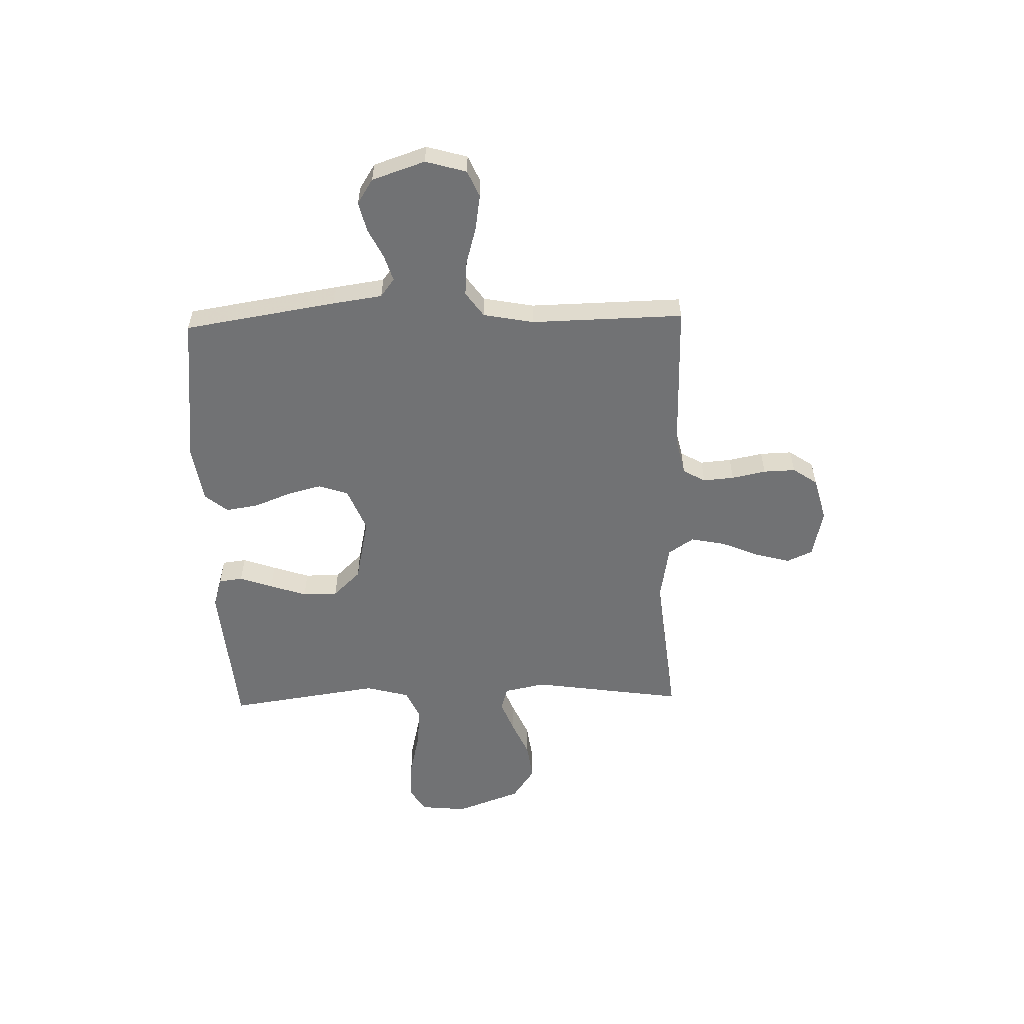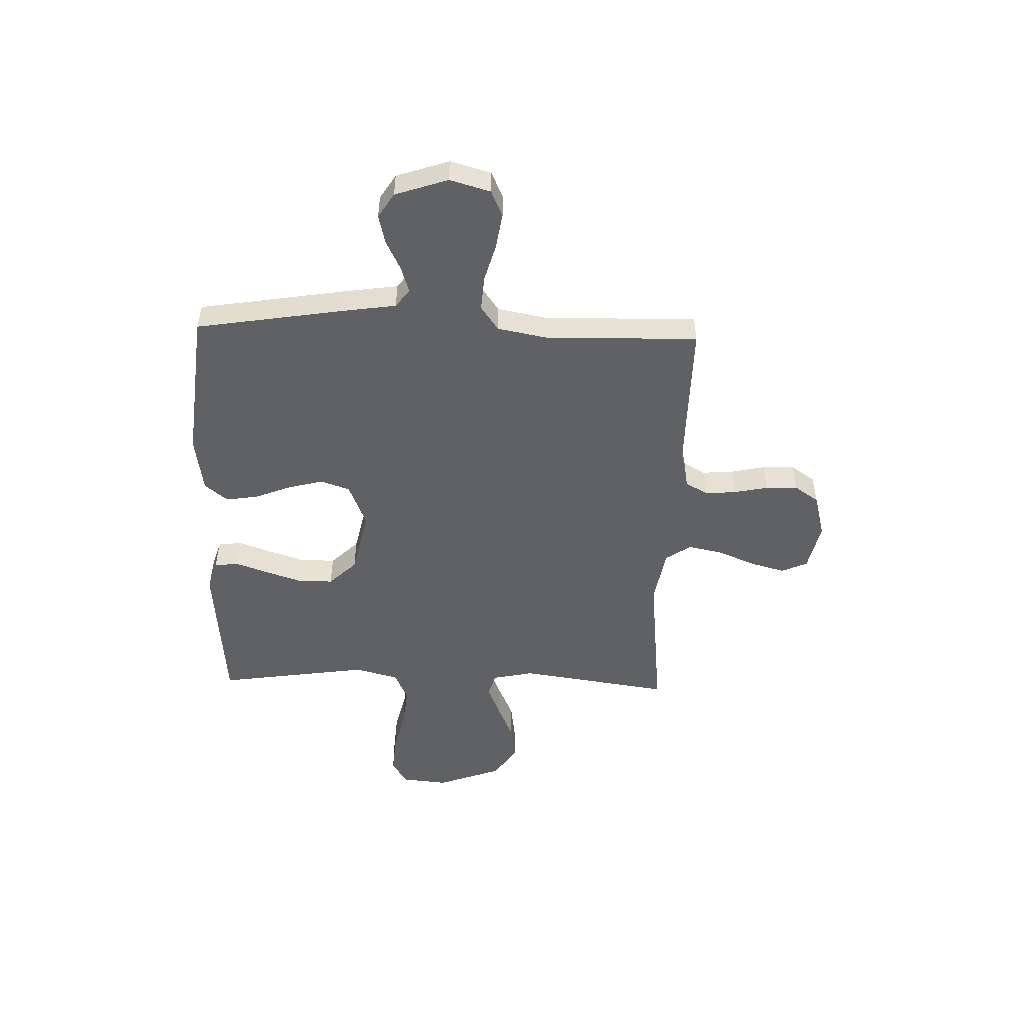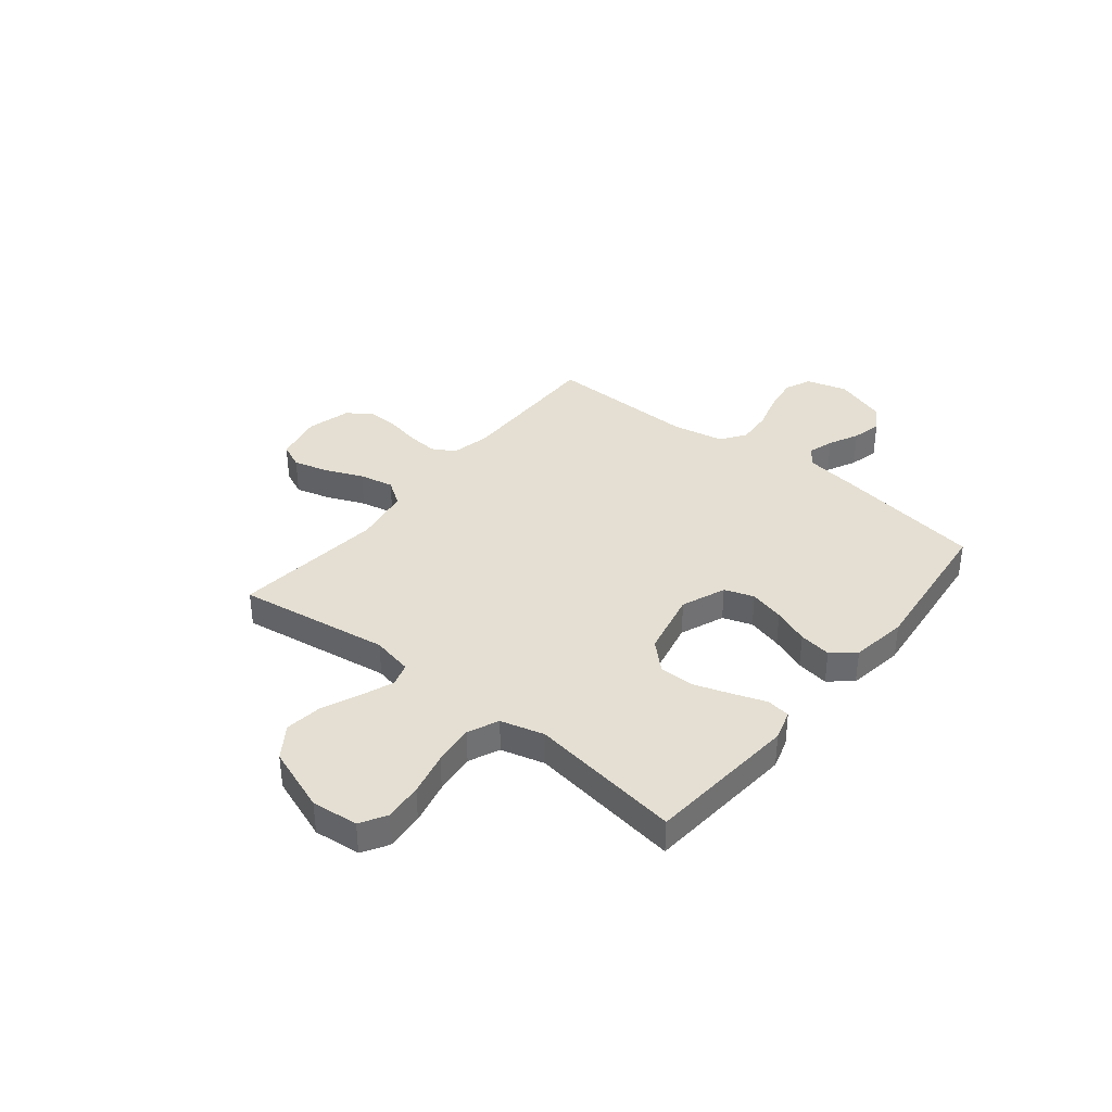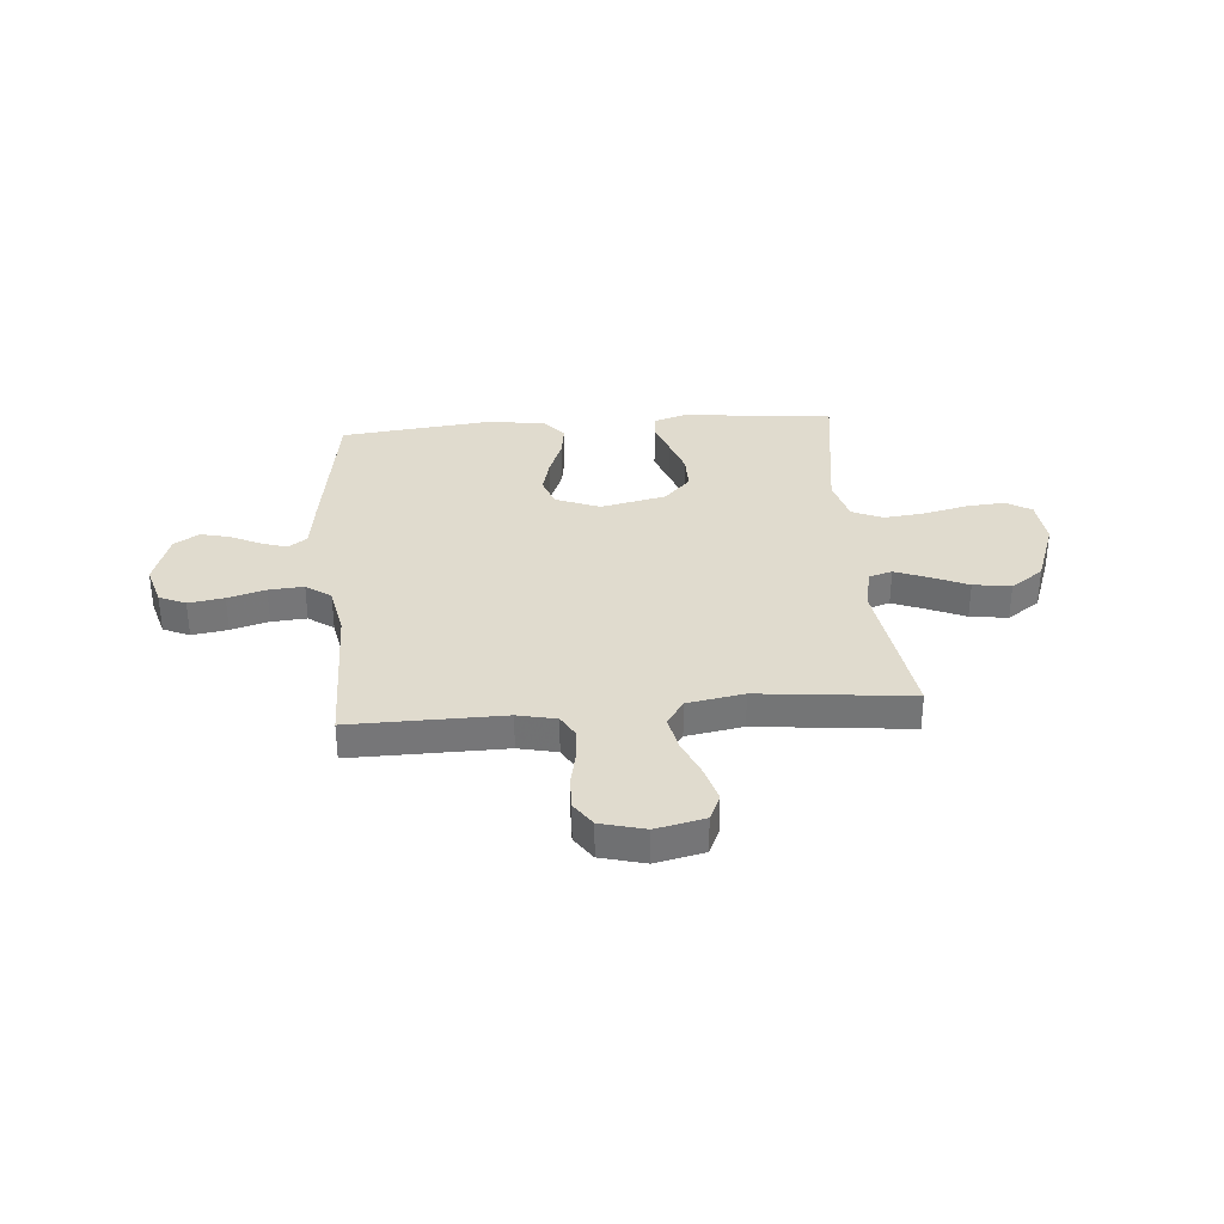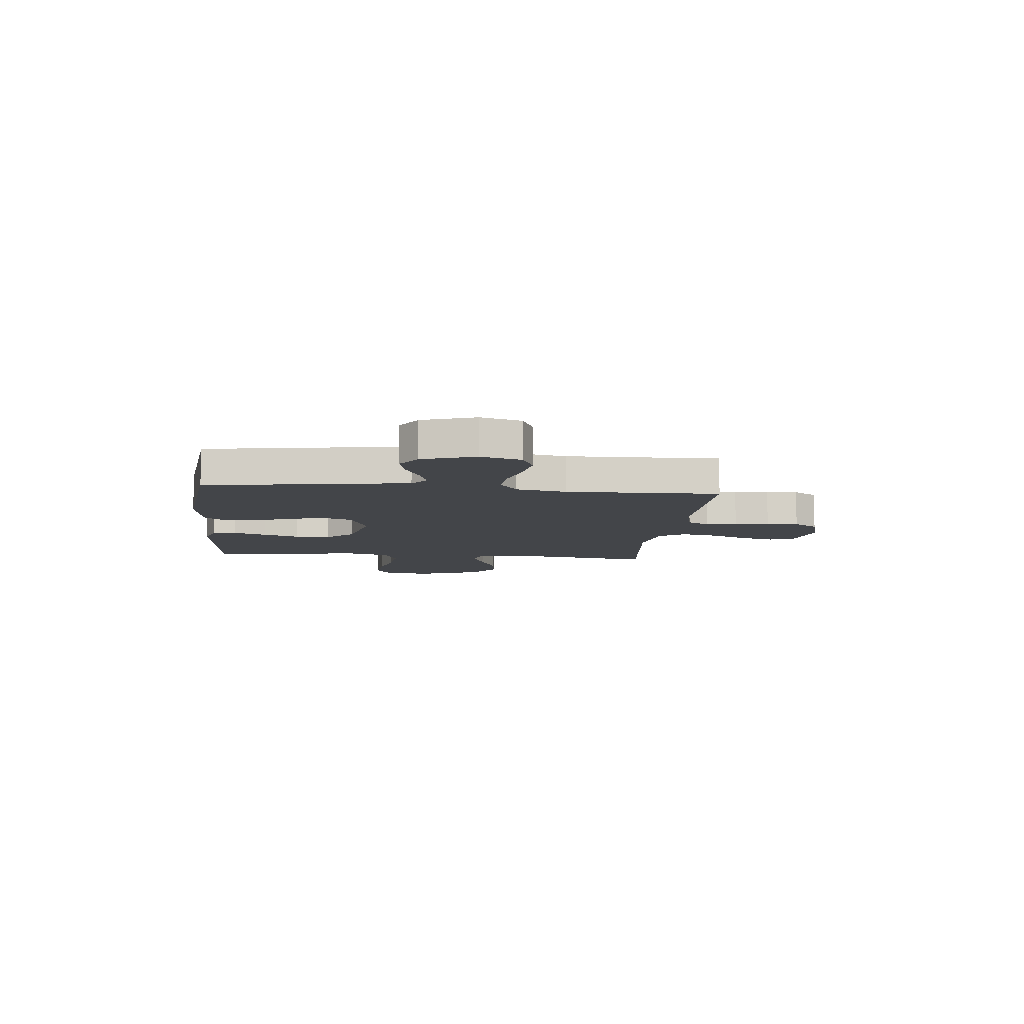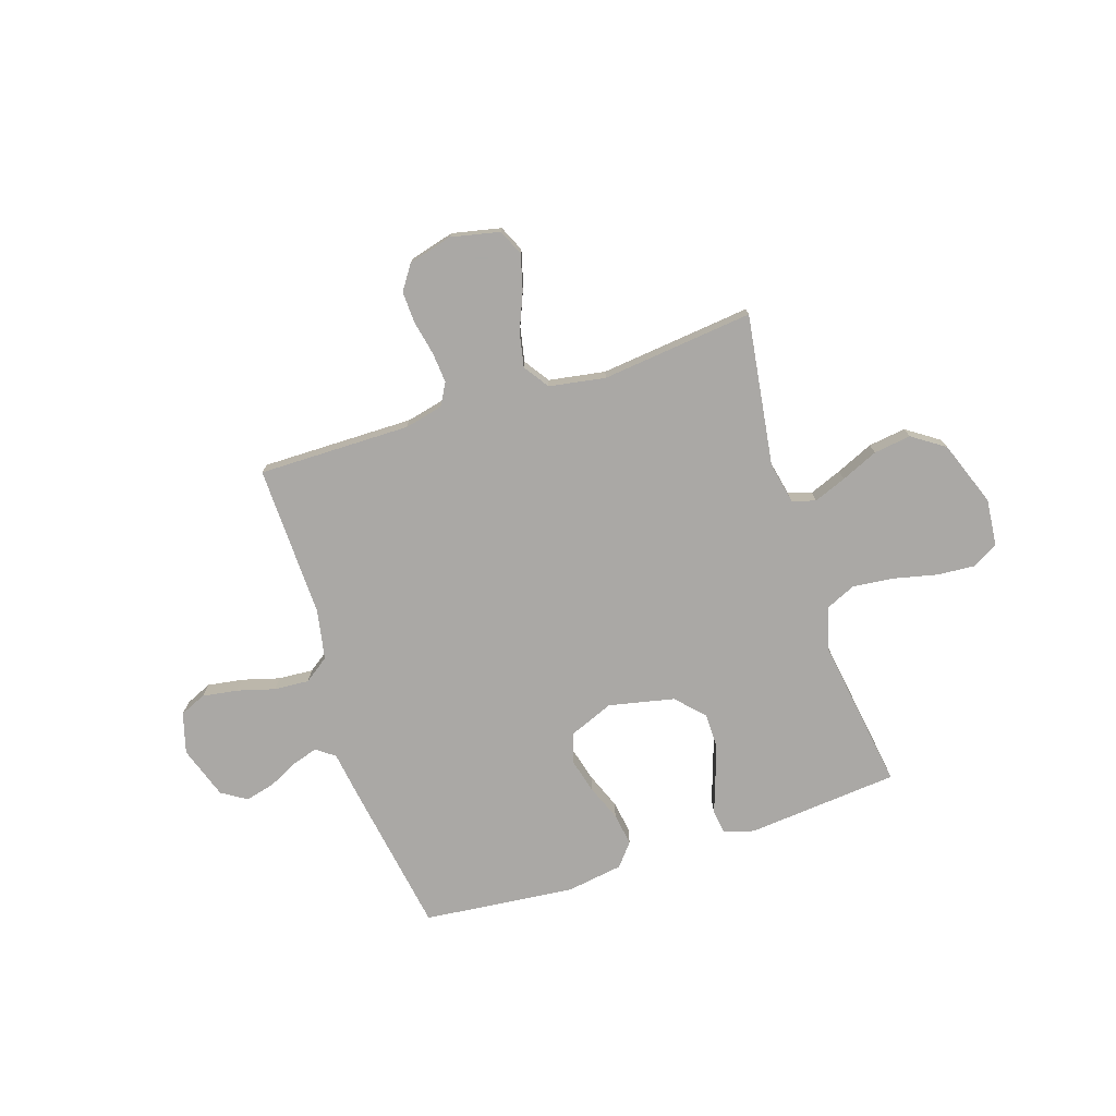
<metadata>
{"format":"obj","ext":"obj","renderer":"f3d","projection":"perspective","resolution":1024,"background":"white","views":[{"elev":-55.5,"azim":-88.4,"up":"+Y"},{"elev":-49.8,"azim":-91.7,"up":"+Y"},{"elev":37.0,"azim":128.7,"up":"+Y"},{"elev":33.5,"azim":-4.8,"up":"+Y"},{"elev":-8.8,"azim":-95.8,"up":"+Y"},{"elev":-75.1,"azim":18.2,"up":"+Y"}]}
</metadata>
<code>
v 0.5 0.07 -0.5
v 0.2 0.07 -0.526
v 0.14 0.07 -0.508
v 0.134 0.07 -0.461
v 0.157 0.07 -0.396
v 0.181 0.07 -0.324
v 0.181 0.07 -0.255
v 0.129 0.07 -0.201
v 0 0.07 -0.173
v -0.087 0.07 -0.208
v -0.107 0.07 -0.266
v -0.089 0.07 -0.335
v -0.061 0.07 -0.406
v -0.051 0.07 -0.47
v -0.088 0.07 -0.515
v -0.2 0.07 -0.532
v -0.5 0.07 -0.5
v -0.548 0.07 -0.2
v -0.562 0.07 -0.103
v -0.598 0.07 -0.076
v -0.649 0.07 -0.092
v -0.708 0.07 -0.121
v -0.766 0.07 -0.135
v -0.815 0.07 -0.104
v -0.85 0.07 0
v -0.827 0.07 0.08
v -0.775 0.07 0.103
v -0.705 0.07 0.092
v -0.631 0.07 0.071
v -0.562 0.07 0.066
v -0.513 0.07 0.101
v -0.494 0.07 0.2
v -0.5 0.07 0.5
v -0.2 0.07 0.497
v -0.124 0.07 0.514
v -0.099 0.07 0.558
v -0.104 0.07 0.619
v -0.118 0.07 0.686
v -0.12 0.07 0.749
v -0.087 0.07 0.797
v 0 0.07 0.82
v 0.096 0.07 0.799
v 0.119 0.07 0.748
v 0.1 0.07 0.679
v 0.069 0.07 0.605
v 0.055 0.07 0.537
v 0.089 0.07 0.487
v 0.2 0.07 0.468
v 0.5 0.07 0.5
v 0.456 0.07 0.2
v 0.473 0.07 0.119
v 0.519 0.07 0.105
v 0.583 0.07 0.13
v 0.656 0.07 0.162
v 0.73 0.07 0.172
v 0.794 0.07 0.128
v 0.841 0.07 0
v 0.832 0.07 -0.092
v 0.782 0.07 -0.122
v 0.706 0.07 -0.116
v 0.62 0.07 -0.096
v 0.539 0.07 -0.087
v 0.479 0.07 -0.114
v 0.456 0.07 -0.2
v 0.5 0 -0.5
v 0.2 0 -0.526
v 0.14 0 -0.508
v 0.134 0 -0.461
v 0.157 0 -0.396
v 0.181 0 -0.324
v 0.181 0 -0.255
v 0.129 0 -0.201
v 0 0 -0.173
v -0.087 0 -0.208
v -0.107 0 -0.266
v -0.089 0 -0.335
v -0.061 0 -0.406
v -0.051 0 -0.47
v -0.088 0 -0.515
v -0.2 0 -0.532
v -0.5 0 -0.5
v -0.548 0 -0.2
v -0.562 0 -0.103
v -0.598 0 -0.076
v -0.649 0 -0.092
v -0.708 0 -0.121
v -0.766 0 -0.135
v -0.815 0 -0.104
v -0.85 0 0
v -0.827 0 0.08
v -0.775 0 0.103
v -0.705 0 0.092
v -0.631 0 0.071
v -0.562 0 0.066
v -0.513 0 0.101
v -0.494 0 0.2
v -0.5 0 0.5
v -0.2 0 0.497
v -0.124 0 0.514
v -0.099 0 0.558
v -0.104 0 0.619
v -0.118 0 0.686
v -0.12 0 0.749
v -0.087 0 0.797
v 0 0 0.82
v 0.096 0 0.799
v 0.119 0 0.748
v 0.1 0 0.679
v 0.069 0 0.605
v 0.055 0 0.537
v 0.089 0 0.487
v 0.2 0 0.468
v 0.5 0 0.5
v 0.456 0 0.2
v 0.473 0 0.119
v 0.519 0 0.105
v 0.583 0 0.13
v 0.656 0 0.162
v 0.73 0 0.172
v 0.794 0 0.128
v 0.841 0 0
v 0.832 0 -0.092
v 0.782 0 -0.122
v 0.706 0 -0.116
v 0.62 0 -0.096
v 0.539 0 -0.087
v 0.479 0 -0.114
v 0.456 0 -0.2
f 58 59 60 61
f 58 61 62
f 57 58 62
f 56 57 62
f 53 54 55 56
f 52 53 56 62
f 51 52 62 63
f 48 49 50
f 47 48 50 51
f 42 43 44 45
f 42 45 46
f 41 42 46
f 40 41 46
f 37 38 39 40
f 36 37 40 46
f 35 36 46 47
f 32 33 34
f 31 32 34 35
f 26 27 28 29
f 26 29 30
f 25 26 30
f 24 25 30
f 21 22 23 24
f 20 21 24 30
f 19 20 30 31
f 12 13 14 15
f 11 12 15 16
f 10 11 16 17
f 2 3 4 5
f 64 1 2 5
f 64 5 6
f 63 64 6 7
f 51 63 7 8
f 47 51 8 9
f 35 47 9 10
f 18 19 31 35
f 10 17 18 35
f 125 124 123 122
f 126 125 122
f 126 122 121
f 126 121 120
f 120 119 118 117
f 126 120 117 116
f 127 126 116 115
f 114 113 112
f 115 114 112 111
f 109 108 107 106
f 110 109 106
f 110 106 105
f 110 105 104
f 104 103 102 101
f 110 104 101 100
f 111 110 100 99
f 98 97 96
f 99 98 96 95
f 93 92 91 90
f 94 93 90
f 94 90 89
f 94 89 88
f 88 87 86 85
f 94 88 85 84
f 95 94 84 83
f 79 78 77 76
f 80 79 76 75
f 81 80 75 74
f 69 68 67 66
f 69 66 65 128
f 70 69 128
f 71 70 128 127
f 72 71 127 115
f 73 72 115 111
f 74 73 111 99
f 99 95 83 82
f 99 82 81 74
f 1 65 66 2
f 2 66 67 3
f 3 67 68 4
f 4 68 69 5
f 5 69 70 6
f 6 70 71 7
f 7 71 72 8
f 8 72 73 9
f 9 73 74 10
f 10 74 75 11
f 11 75 76 12
f 12 76 77 13
f 13 77 78 14
f 14 78 79 15
f 15 79 80 16
f 16 80 81 17
f 17 81 82 18
f 18 82 83 19
f 19 83 84 20
f 20 84 85 21
f 21 85 86 22
f 22 86 87 23
f 23 87 88 24
f 24 88 89 25
f 25 89 90 26
f 26 90 91 27
f 27 91 92 28
f 28 92 93 29
f 29 93 94 30
f 30 94 95 31
f 31 95 96 32
f 32 96 97 33
f 33 97 98 34
f 34 98 99 35
f 35 99 100 36
f 36 100 101 37
f 37 101 102 38
f 38 102 103 39
f 39 103 104 40
f 40 104 105 41
f 41 105 106 42
f 42 106 107 43
f 43 107 108 44
f 44 108 109 45
f 45 109 110 46
f 46 110 111 47
f 47 111 112 48
f 48 112 113 49
f 49 113 114 50
f 50 114 115 51
f 51 115 116 52
f 52 116 117 53
f 53 117 118 54
f 54 118 119 55
f 55 119 120 56
f 56 120 121 57
f 57 121 122 58
f 58 122 123 59
f 59 123 124 60
f 60 124 125 61
f 61 125 126 62
f 62 126 127 63
f 63 127 128 64
f 64 128 65 1

</code>
